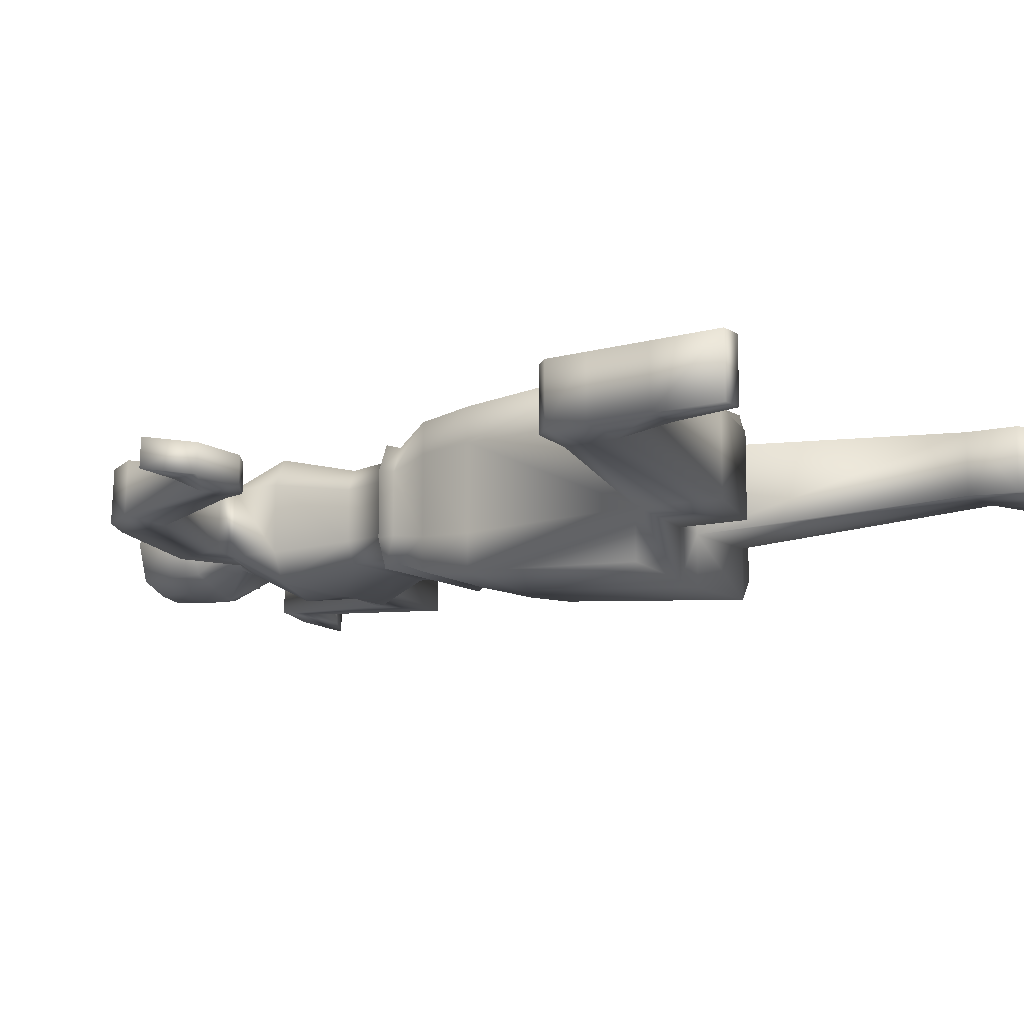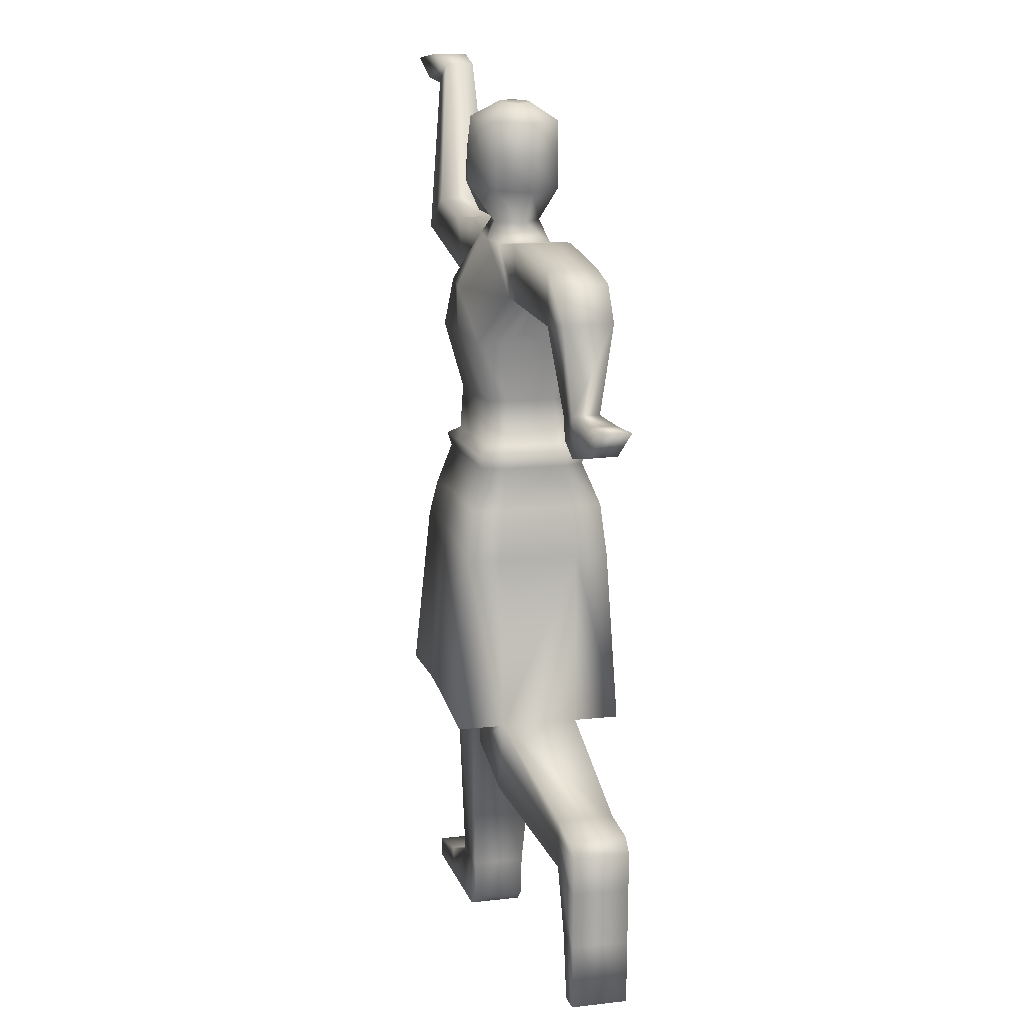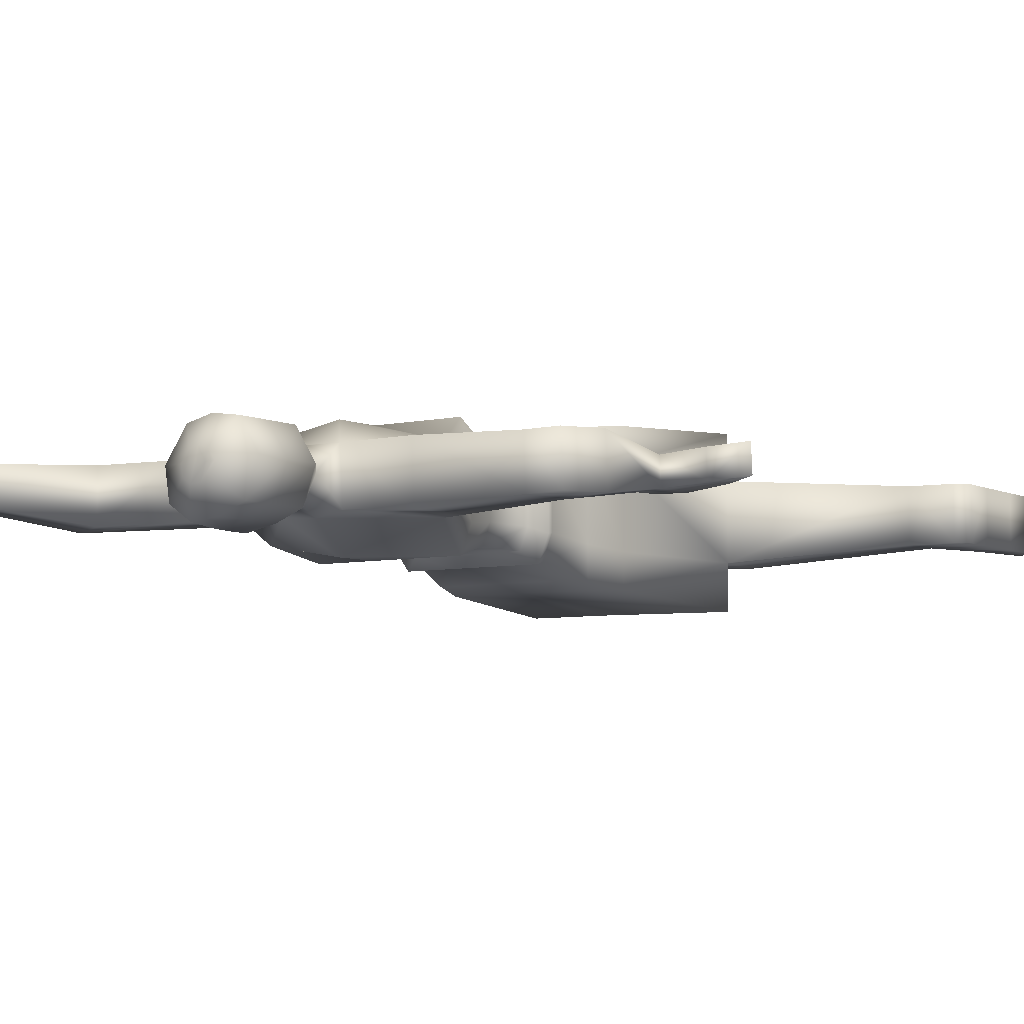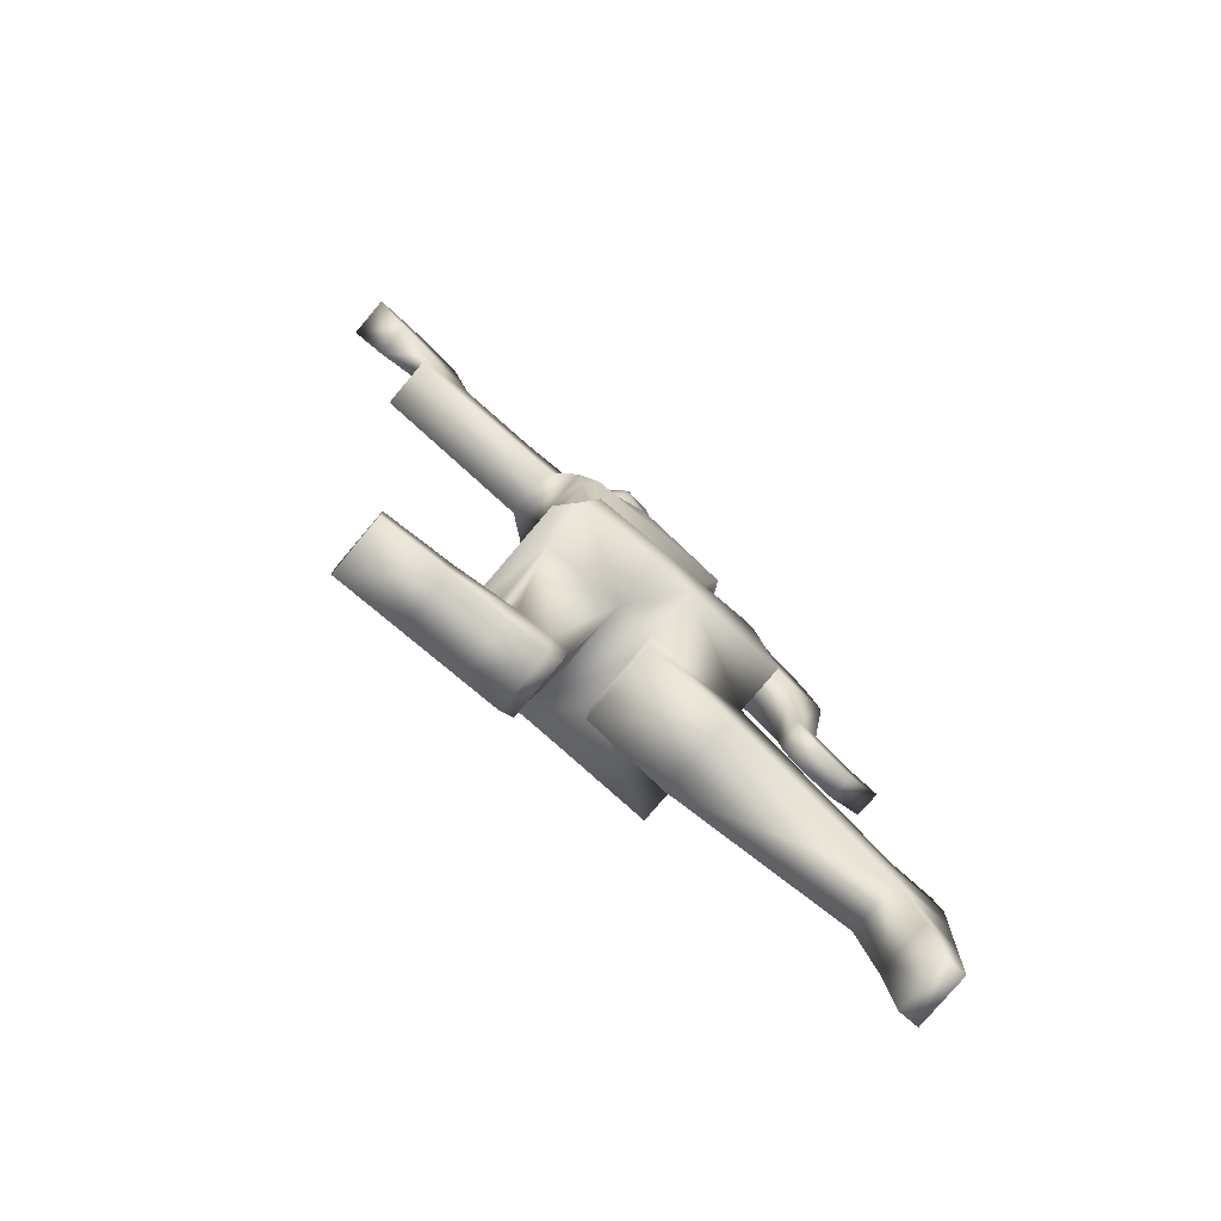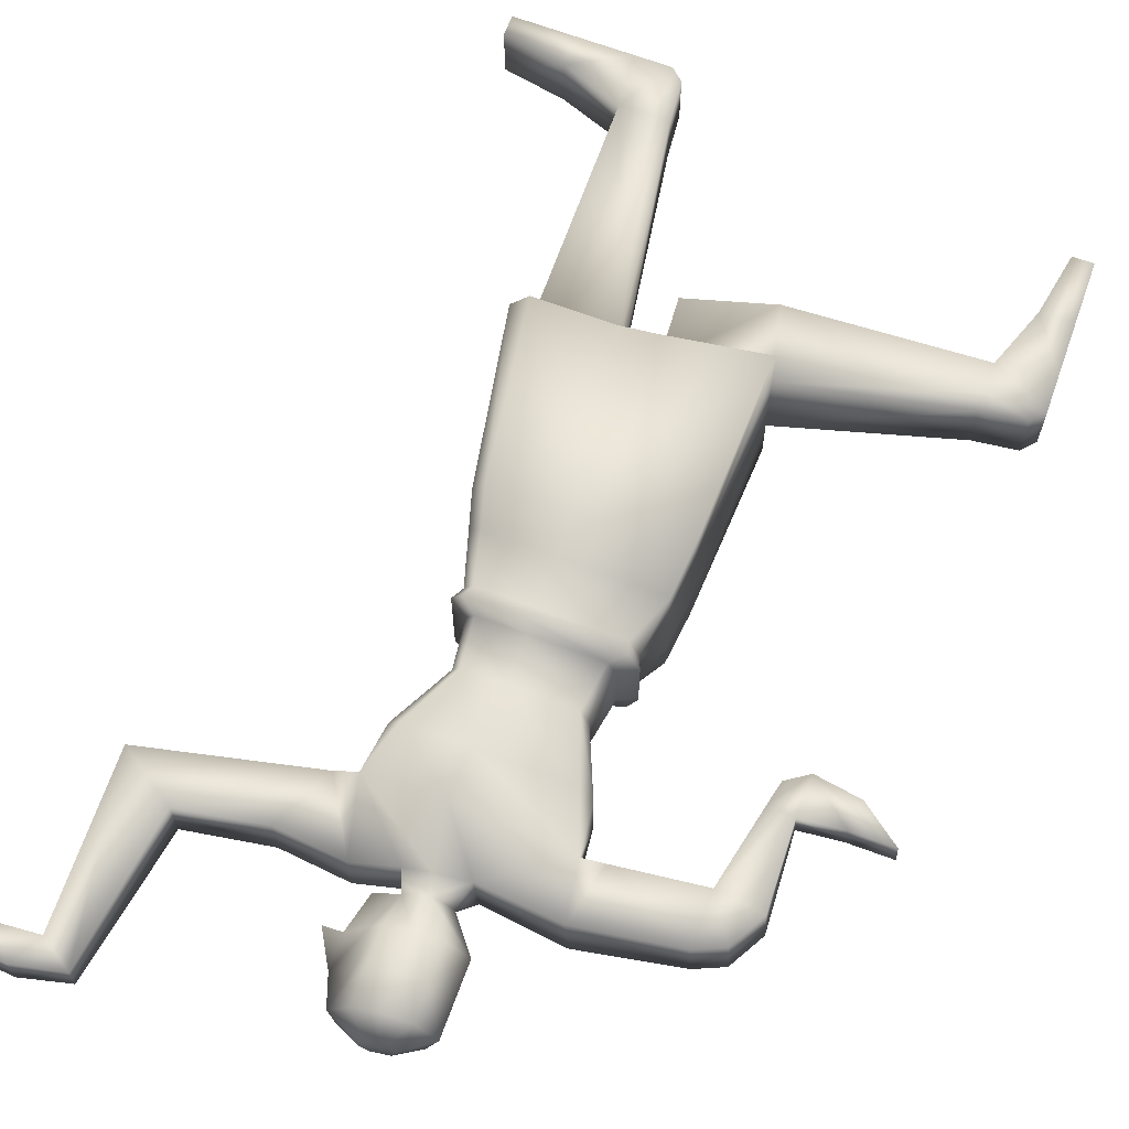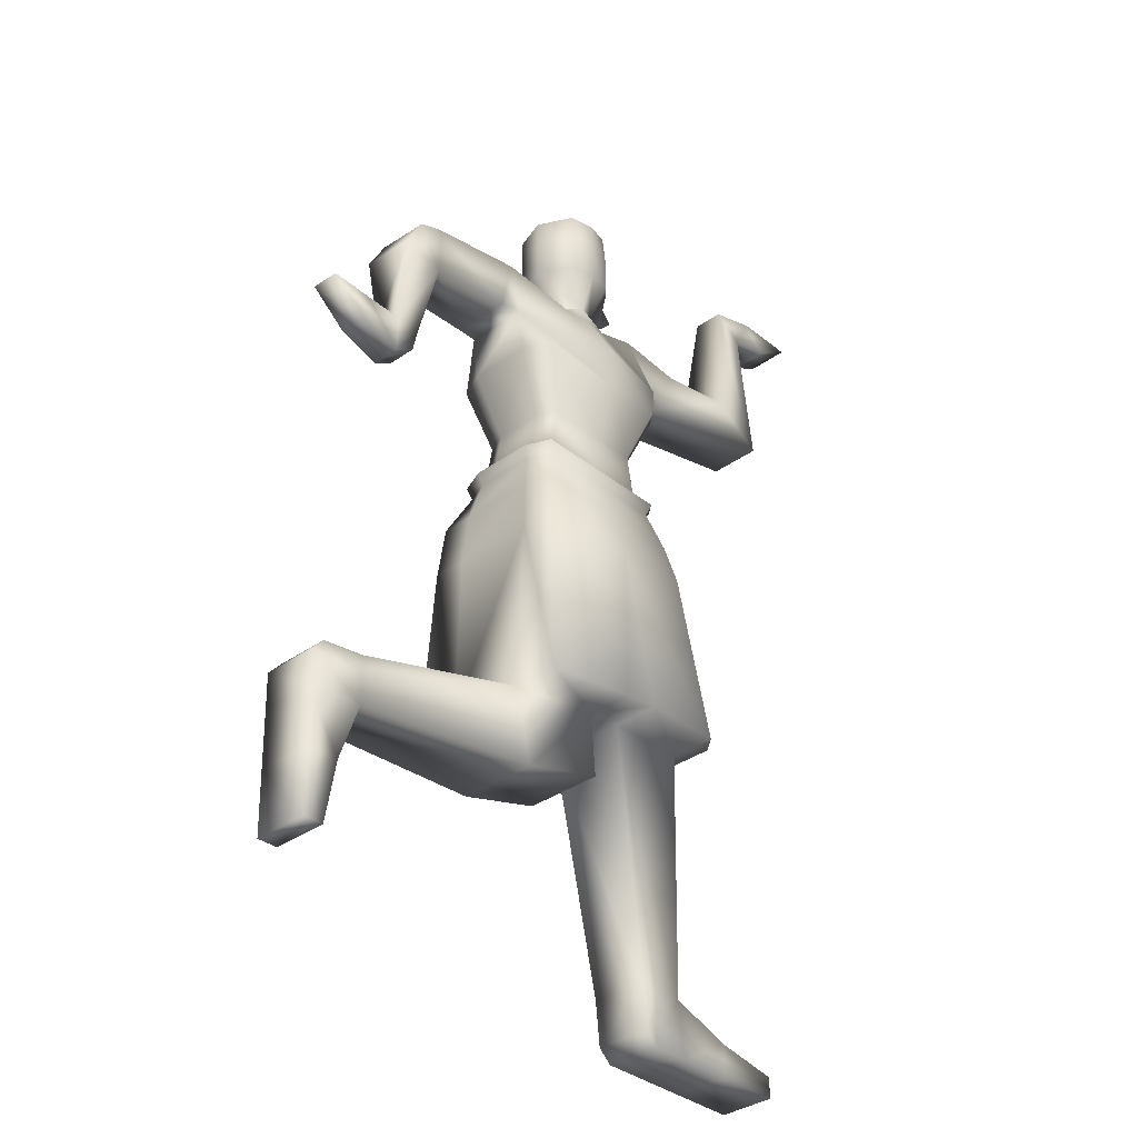
<metadata>
{"format":"obj","ext":"obj","renderer":"f3d","projection":"perspective","resolution":1024,"background":"white","views":[{"elev":-11.9,"azim":-54.8,"up":"+Z"},{"elev":12.7,"azim":-104.8,"up":"+Y"},{"elev":-5.8,"azim":-144.5,"up":"+Z"},{"elev":-77.8,"azim":139.9,"up":"+Y"},{"elev":65.4,"azim":-159.0,"up":"+Z"},{"elev":-35.5,"azim":-46.6,"up":"+Y"}]}
</metadata>
<code>
o PlayerModel
v 2.343 0.448 -0.3791
v 2.343 3e-06 -0.3791
v 2.343 0.448 0.3791
v 2.343 3e-06 0.3791
v 1.503 0.7583 -0.3791
v 1.585 3e-06 -0.3791
v 1.503 0.7583 0.3791
v 1.585 3e-06 0.3791
v 3.209 0.2847 -0.3791
v 3.209 3e-06 -0.3791
v 3.209 0.2847 0.3791
v 3.209 3e-06 0.3791
v 0.8339 0.7583 -0.3791
v 0.8992 0.1633 -0.3791
v 0.8339 0.7583 0.3791
v 0.8992 0.1633 0.3791
v 1.079 3e-06 -0.3791
v 1.079 3e-06 0.3791
v 1.079 0.7583 0.3791
v 1.079 0.7583 -0.3791
v 1.365 4.095 -0.5457
v 1.367 4.095 0.5434
v 0.2755 4.095 -0.5434
v 0.2777 4.095 0.5457
v -4.17 1.71 -0.3791
v -4.618 1.699 -0.3791
v -4.17 1.71 0.3791
v -4.618 1.699 0.3791
v -3.881 2.557 -0.3791
v -4.637 2.457 -0.3791
v -3.881 2.557 0.3791
v -4.637 2.457 0.3791
v -4.312 0.8406 -0.3791
v -4.597 0.8336 -0.3791
v -4.312 0.8406 0.3791
v -4.597 0.8336 0.3791
v -3.897 3.227 -0.3791
v -4.49 3.147 -0.3791
v -3.897 3.227 0.3791
v -4.49 3.147 0.3791
v -4.649 2.963 -0.3791
v -4.649 2.963 0.3791
v -3.891 2.982 0.3791
v -3.891 2.982 -0.3791
v -1.305 2.809 -0.5457
v -1.305 2.806 0.5434
v -1.544 3.827 -0.5434
v -1.544 3.824 0.5457
v -0.1444 3.155 -0.5457
v -0.1443 3.153 0.5434
v -0.2191 4.036 -0.5434
v -0.2191 4.034 0.5457
v 1.365 4.095 -1.193
v 0.2755 4.095 -1.191
v -1.544 3.827 -1.191
v -0.2191 4.036 -1.191
v 1.367 4.095 1.173
v 0.2777 4.095 1.176
v -1.544 3.824 1.176
v -0.2191 4.034 1.176
v 1.604 4.143 -0.9207
v 1.607 4.143 0.911
v -1.483 6.271 -0.5598
v -1.483 6.271 0.5627
v 0.9845 6.46 -1.035
v -0.05238 6.507 -1.032
v -1.483 6.271 -1.032
v 0.986 6.46 1.015
v -0.05158 6.436 1.017
v -1.483 6.271 1.017
v 1.149 6.46 -0.7983
v 1.151 6.46 0.7876
v -1.431 6.993 -0.5143
v -1.431 6.993 0.5155
v 0.8384 6.958 -0.9498
v -0.07629 7.044 -0.9477
v -1.431 6.993 -0.9477
v 0.84 6.957 0.9304
v -0.0755 6.973 0.9325
v -1.431 6.993 0.9325
v 1.002 6.942 -0.7331
v 1.004 6.942 0.7219
v -1.292 7.559 -0.4081
v -1.292 7.559 0.4054
v 0.6986 7.559 -0.7521
v 0.02385 7.559 -0.7504
v -1.159 7.559 -0.7504
v 0.6997 7.559 0.7331
v -0.01851 7.559 0.7348
v -1.158 7.559 0.7348
v 0.8196 7.559 -0.5809
v 0.8208 7.559 0.5684
v -1.041 8.483 -0.3369
v -1.041 8.483 0.3317
v 0.4915 8.483 -0.6197
v -0.07036 8.483 -0.6183
v -0.9298 8.483 -0.6183
v 0.4925 8.483 0.601
v -0.06987 8.483 0.6024
v -0.9298 8.483 0.6024
v 0.5923 8.483 -0.479
v 0.5933 8.483 0.4656
v -1.429 9.378 -0.4414
v -1.429 9.378 0.4399
v 0.831 9.378 -0.8141
v 0.002532 9.378 -0.8122
v -1.265 9.378 -0.8122
v 0.8324 9.378 0.795
v 0.003253 9.378 0.7968
v -1.265 9.378 0.7968
v 0.9797 9.378 -0.6286
v 0.9811 9.378 0.6165
v -1.504 10.02 -0.4414
v 1.054 10.02 -0.6286
v 0.0166 10.02 -0.8122
v 0.01737 10.02 0.7968
v -1.504 10.02 0.4399
v 1.056 10.02 0.6165
v -0.5781 10.67 -0.3455
v -0.5347 10.68 0.4158
v -0.2271 10.72 -0.4307
v 0.9005 7.736 -0.6189
v -0.08685 10.74 0.4161
v 0.7667 7.736 -0.8015
v 0.2207 10.77 -0.4023
v 0.2641 10.78 0.3591
v 1.39 10.03 -0.377
v 1.391 10.03 0.3621
v 0.8316 10.94 -0.377
v 0.8321 10.94 0.3621
v 1.764 10.85 -0.3776
v 1.765 10.85 0.3615
v 3.648 10.56 -0.3802
v 3.648 10.56 0.3589
v 2.886 11.05 -0.3808
v 2.887 11.05 0.3583
v 3.597 12.83 -0.2271
v 3.597 12.83 0.1993
v 3.158 13.11 -0.2274
v 3.158 13.11 0.1989
v 4.636 13.19 -0.3189
v 4.637 13.19 0.2885
v 3.815 13.26 0.2415
v 4.141 12.89 0.2419
v 4.14 12.89 -0.2707
v 3.815 13.26 -0.2711
v 0.0212 7.736 -0.7997
v -0.005156 7.736 0.7842
v -1.214 7.736 -0.7997
v -1.361 7.736 -0.4346
v 0.768 7.736 0.7824
v 0.9017 7.736 0.6067
v -1.361 7.736 0.4329
v -1.214 7.736 0.7842
v -1.855 9.972 -0.4114
v -1.815 9.966 0.4089
v -1.666 10.77 -0.4148
v -1.626 10.77 0.4055
v -3.008 9.809 -0.3083
v -2.974 9.808 0.3905
v -3.004 10.54 -0.3111
v -2.97 10.54 0.3876
v -3.64 9.898 -0.277
v -3.605 9.896 0.4217
v -3.382 10.38 -0.2799
v -3.348 10.38 0.4188
v -0.4141 10.94 0.06157
v 0.1195 11 -0.2626
v -0.2481 10.96 -0.3269
v 0.1808 11.01 0.1656
v -0.149 10.97 0.3659
v 0.09463 12.44 -0.5872
v -0.273 12.39 -0.5462
v 0.1559 12.44 0.4902
v -0.1739 12.4 0.5852
v 0.4416 11.07 -0.3782
v 0.5029 11.08 0.04993
v 0.3942 12.45 -0.3782
v 0.4555 12.46 0.04993
v 0.1725 11.49 0.5375
v 0.1642 11.97 0.5375
v 0.1029 11.96 -0.6345
v 0.1112 11.48 -0.6345
v -0.1573 11.45 0.5852
v -0.1711 11.95 0.5852
v -0.2647 11.91 -0.5462
v -0.2564 11.43 -0.5462
v 0.6334 11.58 -0.01689
v 0.6315 12.02 -0.1085
v 0.5703 12.02 -0.2698
v 0.5722 11.57 -0.3254
v 0.893 11.59 -0.05286
v 0.8318 11.58 -0.3614
v 0.2152 11.98 -0.6114
v 0.2512 11.53 -0.6245
v 0.295 11.99 0.41
v 0.3138 11.54 0.4048
v -0.804 12.35 0.09158
v -0.5389 12.38 0.5352
v -0.638 12.37 -0.3942
v -0.5306 11.91 0.5352
v -0.7957 11.87 0.09158
v -0.6214 11.42 -0.3942
v -0.5223 11.43 0.5352
v -0.7874 11.39 0.09158
v -0.6297 11.89 -0.3942
v -0.09785 12.65 -0.21
v -0.2277 12.64 -0.1955
v -0.1927 12.64 0.2041
v -0.07622 12.66 0.1705
v -0.2863 12.63 0.0191
v -0.3566 12.63 -0.1419
v 0.007962 12.66 -0.1362
v 0.02959 12.66 0.01499
v -0.4152 12.62 0.0297
v -0.3216 12.63 0.1864
v -3.207 8.639 -0.1384
v -3.188 8.638 0.2458
v -3.554 8.688 -0.1212
v -3.535 8.687 0.263
v -3.267 8.319 -0.1366
v -3.252 8.331 0.2476
v -3.557 8.123 -0.1194
v -3.543 8.135 0.2648
v -4.132 8.643 -0.06992
v -4.113 8.641 0.3142
v -4.175 8.241 -0.06813
v -4.161 8.246 0.316
v -0.04952 7.848 0.628
v 0.6797 7.848 -0.4987
v -1.019 7.848 -0.6438
v 0.5725 7.848 0.6266
v -1.138 7.848 0.3459
v -0.03158 7.848 -0.6438
v 0.5715 7.848 -0.6453
v -1.138 7.848 -0.3507
v 0.6807 7.848 0.4855
v -1.019 7.848 0.628
v -4.708 8.646 -0.04839
v -4.692 8.648 0.3358
f 4 12 11 3
f 3 7 8 4
f 18 16 14 17
f 5 1 2 6
f 3 1 5 7
f 8 6 2 4
f 9 11 12 10
f 1 9 10 2
f 2 10 12 4
f 3 11 9 1
f 15 13 14 16
f 19 15 16 18
f 17 14 13 20
f 15 24 23 13
f 13 23 20
f 6 17 20 5
f 7 19 18 8
f 8 18 17 6
f 21 23 24 22
f 19 24 15
f 7 22 24 19
f 20 23 21 5
f 5 21 22 7
f 28 36 35 27
f 27 31 32 28
f 42 40 38 41
f 29 25 26 30
f 27 25 29 31
f 32 30 26 28
f 33 35 36 34
f 25 33 34 26
f 26 34 36 28
f 27 35 33 25
f 39 37 38 40
f 43 39 40 42
f 41 38 37 44
f 39 48 47 37
f 37 47 44
f 30 41 44 29
f 31 43 42 32
f 32 42 41 30
f 48 52 51 47
f 43 48 39
f 31 46 48 43
f 44 47 45 29
f 29 45 46 31
f 49 51 52 50
f 46 50 52 48
f 47 51 49 45
f 45 49 50 46
f 24 52 51 23
f 23 51 56 54
f 47 55 56 51
f 23 54 53 21
f 52 24 58 60
f 52 60 59 48
f 22 57 58 24
f 22 62 57
f 53 61 21
f 21 61 62 22
f 53 65 71 61
f 54 66 65 53
f 57 68 69 58
f 61 71 72 62
f 62 72 68 57
f 55 67 66 56
f 60 69 70 59
f 47 48 64 63
f 47 63 67 55
f 59 70 64 48
f 56 66 54
f 58 69 60
f 72 82 78 68
f 63 64 74 73
f 70 80 74 64
f 68 78 79 69
f 71 81 82 72
f 69 79 80 70
f 66 76 75 65
f 65 75 81 71
f 67 77 76 66
f 63 73 77 67
f 73 83 87 77
f 82 92 88 78
f 77 87 86 76
f 80 90 84 74
f 78 88 89 79
f 73 74 84 83
f 81 91 92 82
f 79 89 90 80
f 75 85 91 81
f 76 86 85 75
f 235 95 101 230
f 234 96 95 235
f 236 93 97 231
f 237 102 98 232
f 231 97 96 234
f 238 100 94 233
f 232 98 99 229
f 236 233 94 93
f 230 101 102 237
f 229 99 100 238
f 99 109 110 100
f 95 105 111 101
f 96 106 105 95
f 93 103 107 97
f 102 112 108 98
f 97 107 106 96
f 100 110 104 94
f 98 108 109 99
f 93 94 104 103
f 101 111 112 102
f 111 114 118 112
f 109 116 117 110
f 105 114 111
f 106 115 114 105
f 103 113 107
f 112 118 108
f 107 113 115 106
f 110 117 104
f 108 118 116 109
f 103 104 117 113
f 113 117 156 155
f 118 128 130 126
f 116 123 120 117
f 115 121 125 114
f 113 119 121 115
f 118 126 123 116
f 129 131 127
f 125 129 127 114
f 126 130 129 125
f 114 127 128 118
f 131 135 133 127
f 130 132 131 129
f 128 132 130
f 134 138 140 136
f 132 136 135 131
f 127 133 134 128
f 128 134 136 132
f 144 142 143
f 133 137 138 134
f 135 139 137 133
f 136 140 139 135
f 145 141 142 144
f 146 141 145
f 143 142 141 146
f 140 143 146 139
f 139 146 145 137
f 137 145 144 138
f 138 144 143 140
f 89 148 154 90
f 91 122 152 92
f 83 84 153 150
f 88 151 148 89
f 90 154 153 84
f 87 149 147 86
f 92 152 151 88
f 83 150 149 87
f 86 147 124 85
f 85 124 122 91
f 156 158 162 160
f 120 119 157 158
f 119 113 155 157
f 117 120 158 156
f 161 159 163 165
f 155 156 160 159
f 157 155 159 161
f 158 157 161 162
f 163 164 166 165
f 162 161 165 166
f 160 162 166 164
f 163 159 217 219
f 123 171 120
f 121 169 168 125
f 119 169 121
f 119 167 169
f 120 171 167
f 126 170 171 123
f 119 120 167
f 125 168 170 126
f 168 176 177 170
f 181 174 175 185
f 185 201 204 184
f 186 173 172 182
f 198 215 212 200
f 190 178 179 189
f 183 195 176 168
f 181 196 179 174
f 200 212 208 173
f 170 177 197 180
f 180 197 196 181
f 172 178 194 182
f 182 194 195 183
f 176 191 188 177
f 186 206 200 173
f 169 203 187
f 169 187 183 168
f 187 186 182 183
f 199 216 215 198
f 184 204 171
f 170 180 184 171
f 180 181 185 184
f 193 190 189 192
f 190 193 191
f 188 192 189
f 191 193 192 188
f 195 191 176
f 178 190 194
f 194 190 191 195
f 196 189 179
f 197 188 189 196
f 177 188 197
f 201 199 198 202
f 202 198 200 206
f 167 205 203 169
f 205 202 206 203
f 171 204 205 167
f 204 201 202 205
f 187 203 206 186
f 175 199 201 185
f 174 210 209 175
f 207 208 211 209 210
f 210 214 213 207
f 211 215 216 209
f 208 212 215 211
f 172 207 213 178
f 173 208 207 172
f 179 214 210 174
f 175 209 216 199
f 178 213 214 179
f 219 217 221 223
f 164 163 219 220
f 160 164 220 218
f 159 160 218 217
f 221 222 224 223
f 217 218 222 221
f 218 220 224 222
f 224 220 226 228
f 228 240 239 227
f 219 223 227 225
f 223 224 228 227
f 220 219 225 226
f 148 229 238 154
f 122 230 237 152
f 150 153 233 236
f 151 232 229 148
f 154 238 233 153
f 149 231 234 147
f 152 237 232 151
f 150 236 231 149
f 147 234 235 124
f 124 235 230 122
f 227 239 225
f 225 239 240 226
f 226 240 228

</code>
